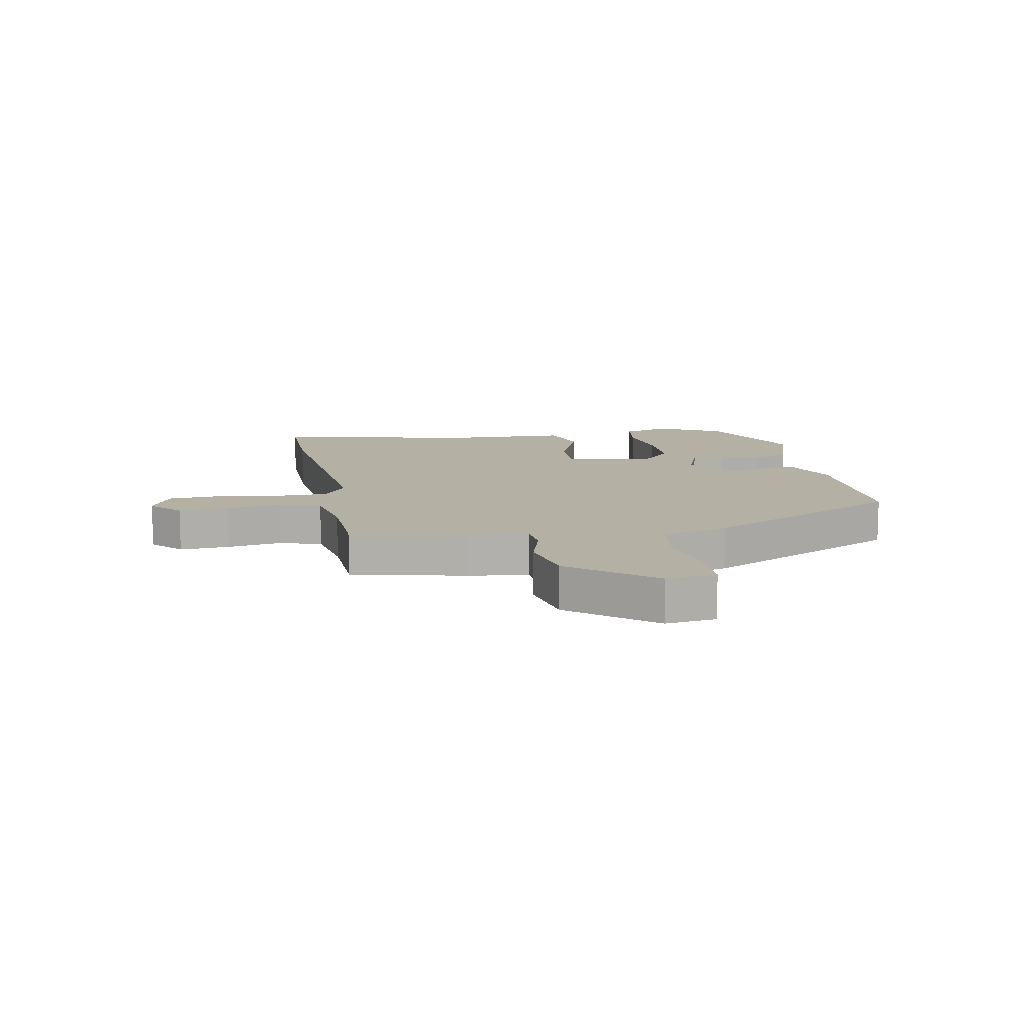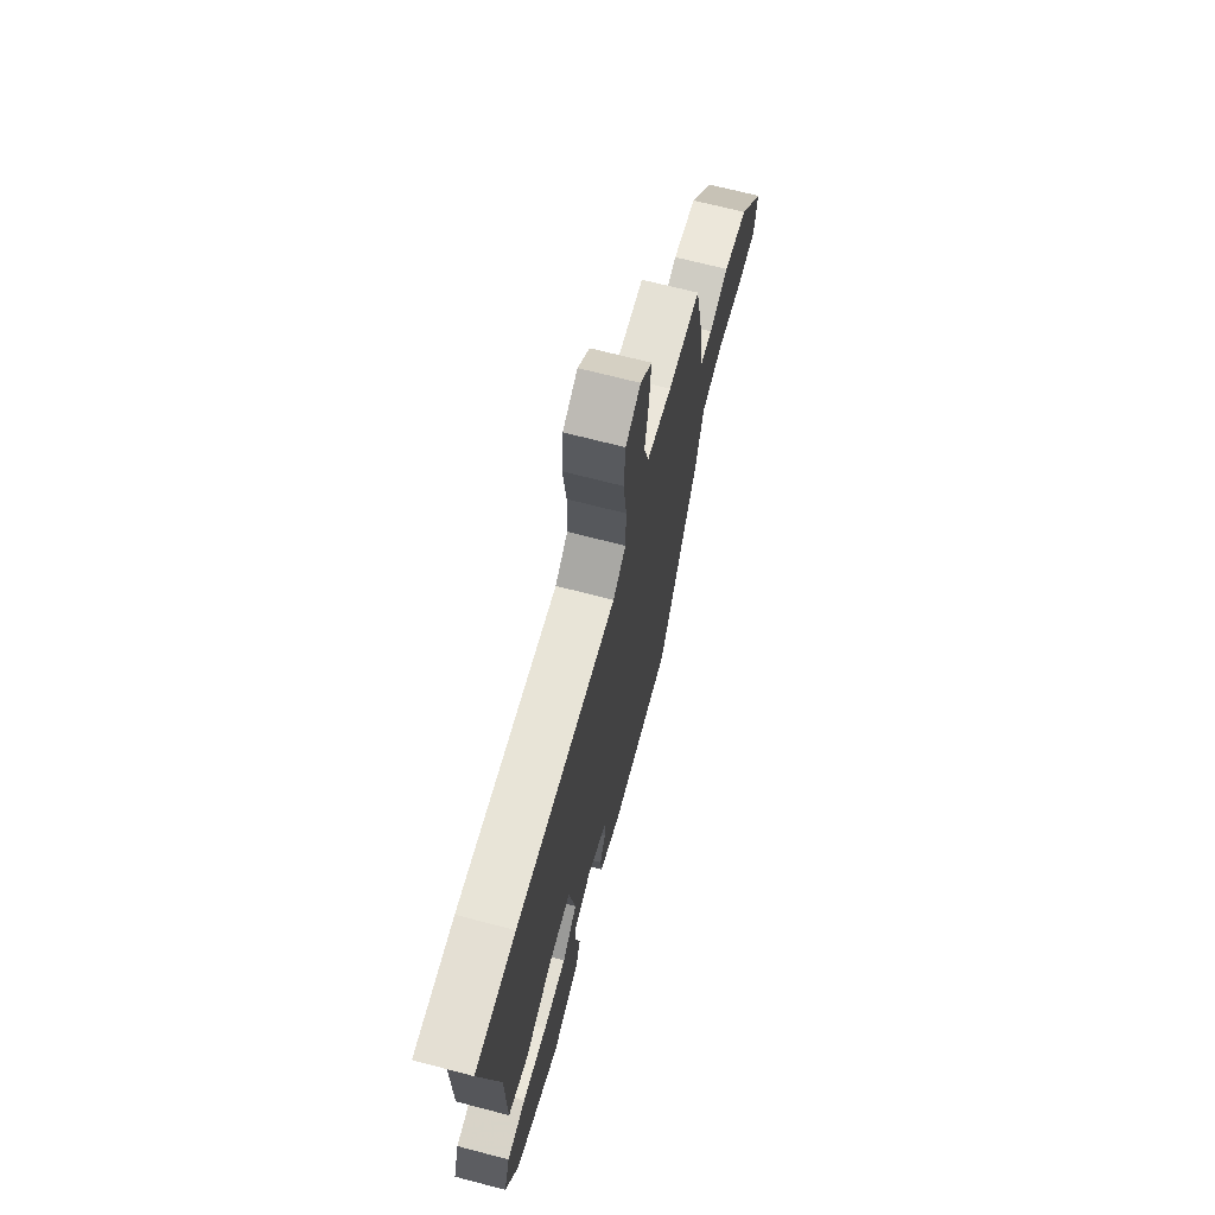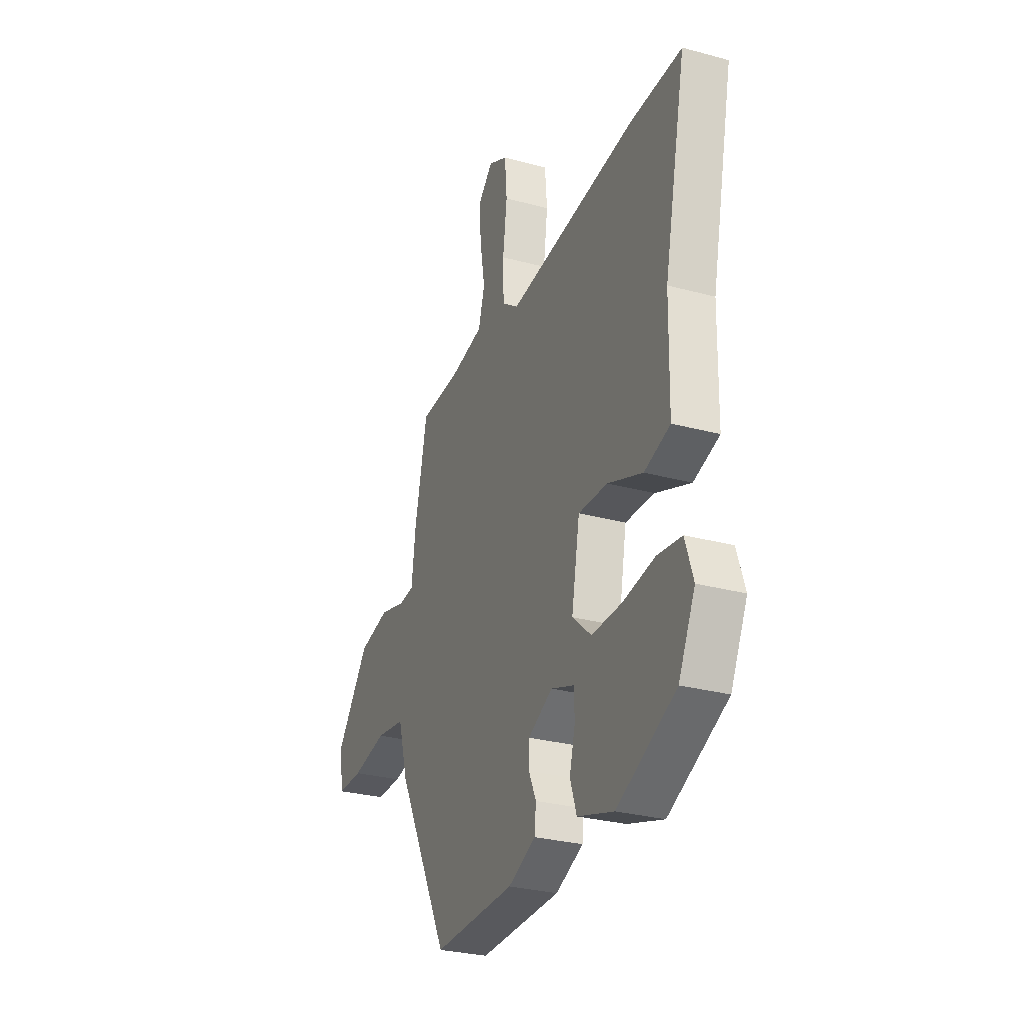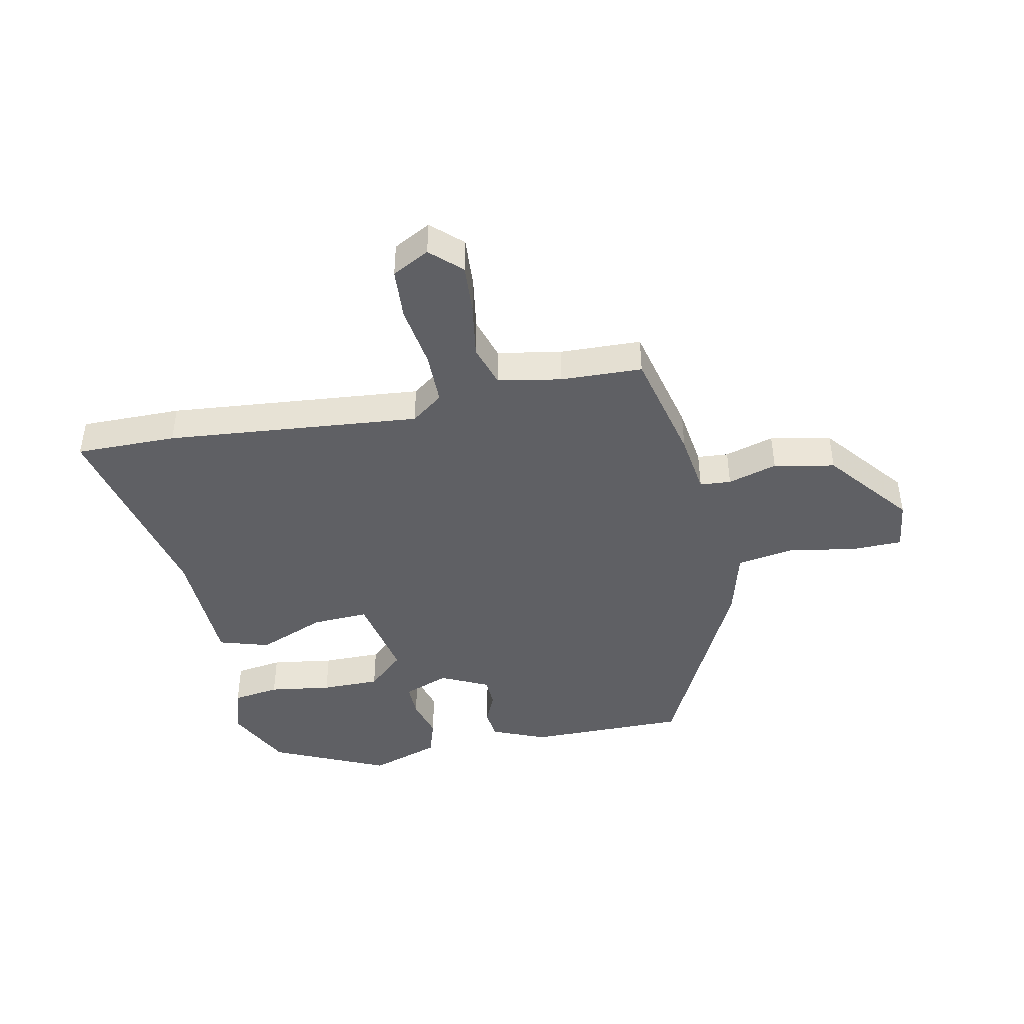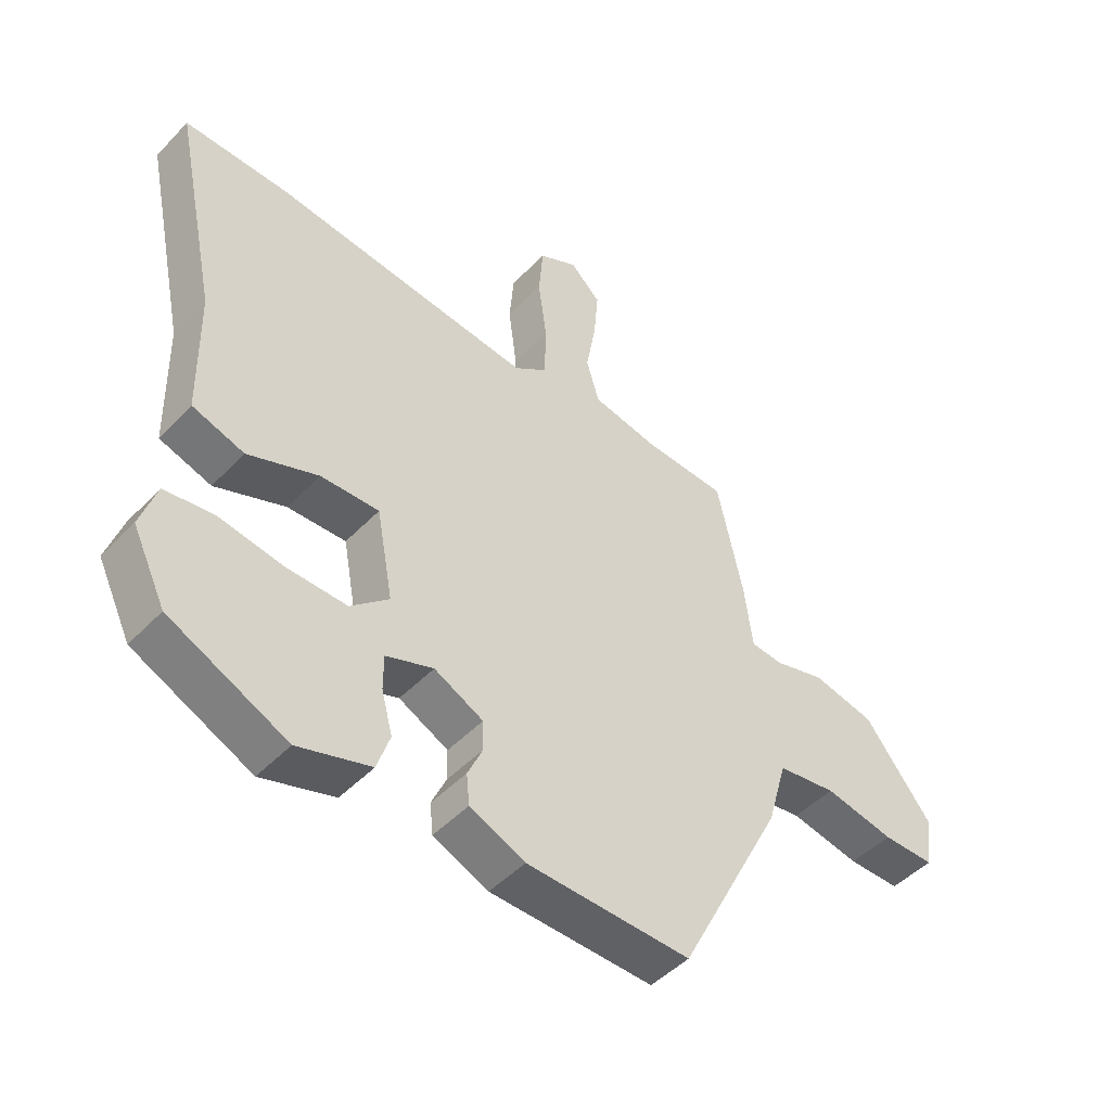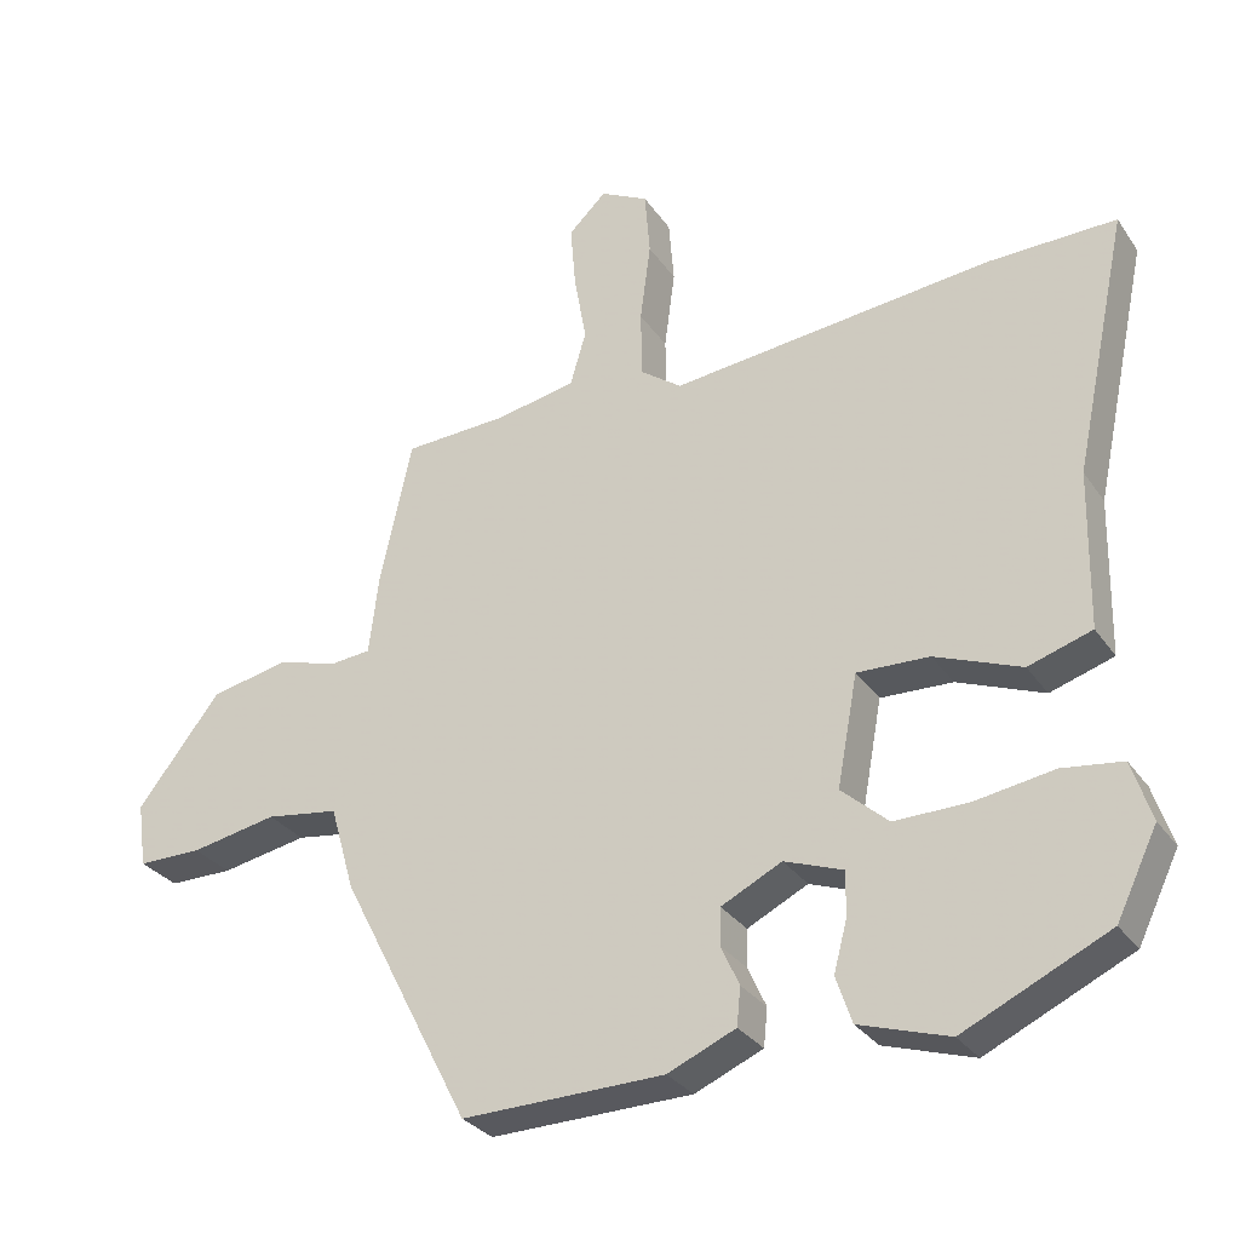
<metadata>
{"format":"obj","ext":"obj","renderer":"f3d","projection":"perspective","resolution":1024,"background":"white","views":[{"elev":11.6,"azim":80.2,"up":"+Y"},{"elev":68.1,"azim":-75.3,"up":"+Z"},{"elev":-28.9,"azim":-112.0,"up":"+Z"},{"elev":-43.8,"azim":12.6,"up":"+Y"},{"elev":-47.3,"azim":-40.9,"up":"+Z"},{"elev":-29.9,"azim":-151.9,"up":"+Z"}]}
</metadata>
<code>
v -0.572 0.07 0.502
v -0.403 0.07 0.498
v 0.022 0.07 0.451
v 0.076 0.07 0.49
v 0.078 0.07 0.579
v 0.064 0.07 0.684
v 0.071 0.07 0.77
v 0.134 0.07 0.802
v 0.184 0.07 0.754
v 0.177 0.07 0.67
v 0.161 0.07 0.578
v 0.182 0.07 0.507
v 0.288 0.07 0.486
v 0.425 0.07 0.479
v 0.467 0.07 0.287
v 0.48 0.07 0.183
v 0.532 0.07 0.178
v 0.615 0.07 0.201
v 0.717 0.07 0.179
v 0.827 0.07 0.038
v 0.815 0.07 -0.047
v 0.73 0.07 -0.047
v 0.616 0.07 -0.025
v 0.52 0.07 -0.039
v 0.488 0.07 -0.151
v 0.317 0.07 -0.484
v 0.05 0.07 -0.478
v -0.04 0.07 -0.439
v -0.045 0.07 -0.389
v -0.021 0.07 -0.336
v -0.022 0.07 -0.287
v -0.102 0.07 -0.247
v -0.179 0.07 -0.275
v -0.179 0.07 -0.332
v -0.161 0.07 -0.4
v -0.182 0.07 -0.462
v -0.3 0.07 -0.499
v -0.491 0.07 -0.409
v -0.545 0.07 -0.298
v -0.519 0.07 -0.219
v -0.44 0.07 -0.209
v -0.336 0.07 -0.226
v -0.238 0.07 -0.228
v -0.176 0.07 -0.173
v -0.203 0.07 -0.027
v -0.298 0.07 -0.03
v -0.412 0.07 -0.074
v -0.496 0.07 -0.047
v -0.5 0.07 0.161
v -0.572 0 0.502
v -0.403 0 0.498
v 0.022 0 0.451
v 0.076 0 0.49
v 0.078 0 0.579
v 0.064 0 0.684
v 0.071 0 0.77
v 0.134 0 0.802
v 0.184 0 0.754
v 0.177 0 0.67
v 0.161 0 0.578
v 0.182 0 0.507
v 0.288 0 0.486
v 0.425 0 0.479
v 0.467 0 0.287
v 0.48 0 0.183
v 0.532 0 0.178
v 0.615 0 0.201
v 0.717 0 0.179
v 0.827 0 0.038
v 0.815 0 -0.047
v 0.73 0 -0.047
v 0.616 0 -0.025
v 0.52 0 -0.039
v 0.488 0 -0.151
v 0.317 0 -0.484
v 0.05 0 -0.478
v -0.04 0 -0.439
v -0.045 0 -0.389
v -0.021 0 -0.336
v -0.022 0 -0.287
v -0.102 0 -0.247
v -0.179 0 -0.275
v -0.179 0 -0.332
v -0.161 0 -0.4
v -0.182 0 -0.462
v -0.3 0 -0.499
v -0.491 0 -0.409
v -0.545 0 -0.298
v -0.519 0 -0.219
v -0.44 0 -0.209
v -0.336 0 -0.226
v -0.238 0 -0.228
v -0.176 0 -0.173
v -0.203 0 -0.027
v -0.298 0 -0.03
v -0.412 0 -0.074
v -0.496 0 -0.047
v -0.5 0 0.161
f 46 47 48 49
f 45 46 49 1
f 39 40 41 42
f 39 42 43
f 38 39 43
f 37 38 43
f 34 35 36 37
f 33 34 37 43
f 32 33 43 44
f 27 28 29 30
f 27 30 31
f 24 25 26 27
f 24 27 31
f 20 21 22 23
f 20 23 24
f 17 18 19 20
f 16 17 20 24
f 13 14 15 16
f 12 13 16 24
f 8 9 10 11
f 6 7 8 11
f 5 6 11 12
f 4 5 12 24
f 45 1 2 3
f 31 32 44 45
f 24 31 45
f 3 4 24 45
f 98 97 96 95
f 50 98 95 94
f 91 90 89 88
f 92 91 88
f 92 88 87
f 92 87 86
f 86 85 84 83
f 92 86 83 82
f 93 92 82 81
f 79 78 77 76
f 80 79 76
f 76 75 74 73
f 80 76 73
f 72 71 70 69
f 73 72 69
f 69 68 67 66
f 73 69 66 65
f 65 64 63 62
f 73 65 62 61
f 60 59 58 57
f 60 57 56 55
f 61 60 55 54
f 73 61 54 53
f 52 51 50 94
f 94 93 81 80
f 94 80 73
f 94 73 53 52
f 1 50 51 2
f 2 51 52 3
f 3 52 53 4
f 4 53 54 5
f 5 54 55 6
f 6 55 56 7
f 7 56 57 8
f 8 57 58 9
f 9 58 59 10
f 10 59 60 11
f 11 60 61 12
f 12 61 62 13
f 13 62 63 14
f 14 63 64 15
f 15 64 65 16
f 16 65 66 17
f 17 66 67 18
f 18 67 68 19
f 19 68 69 20
f 20 69 70 21
f 21 70 71 22
f 22 71 72 23
f 23 72 73 24
f 24 73 74 25
f 25 74 75 26
f 26 75 76 27
f 27 76 77 28
f 28 77 78 29
f 29 78 79 30
f 30 79 80 31
f 31 80 81 32
f 32 81 82 33
f 33 82 83 34
f 34 83 84 35
f 35 84 85 36
f 36 85 86 37
f 37 86 87 38
f 38 87 88 39
f 39 88 89 40
f 40 89 90 41
f 41 90 91 42
f 42 91 92 43
f 43 92 93 44
f 44 93 94 45
f 45 94 95 46
f 46 95 96 47
f 47 96 97 48
f 48 97 98 49
f 49 98 50 1

</code>
